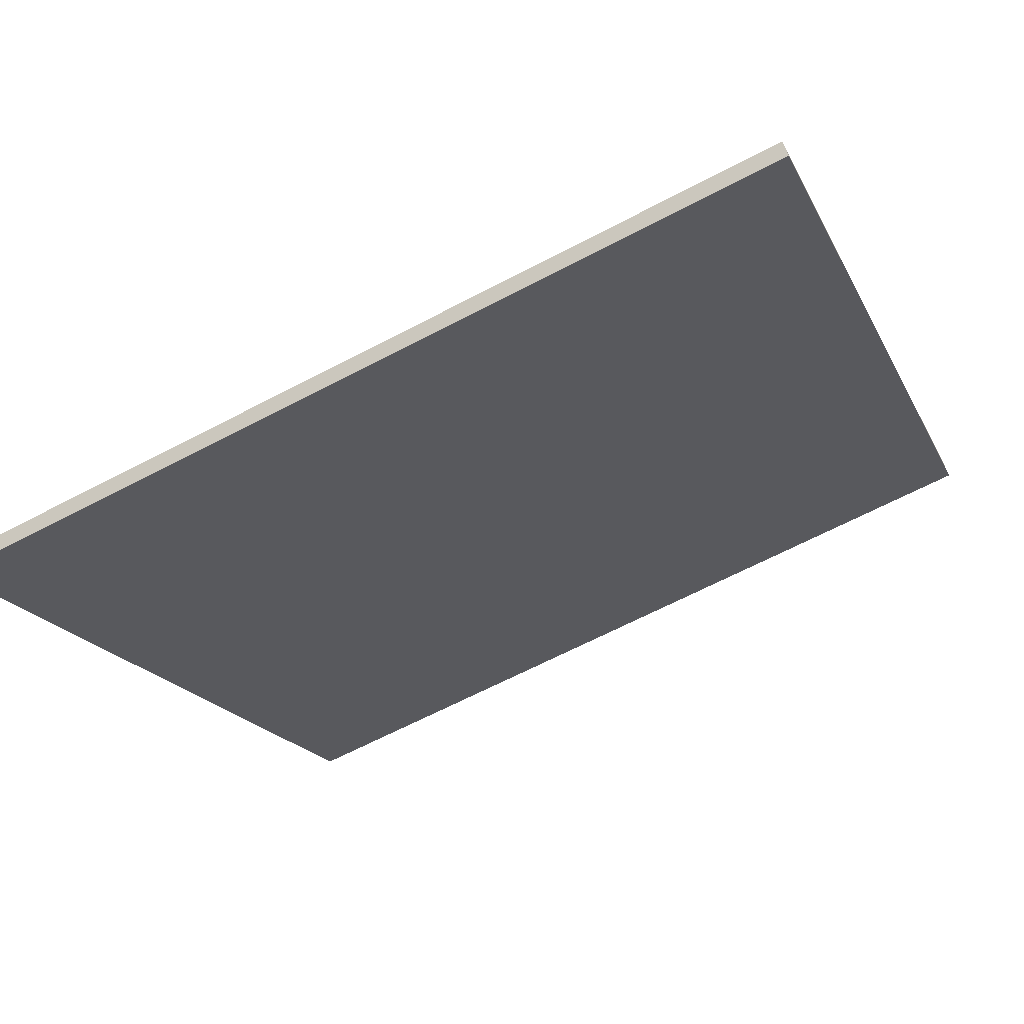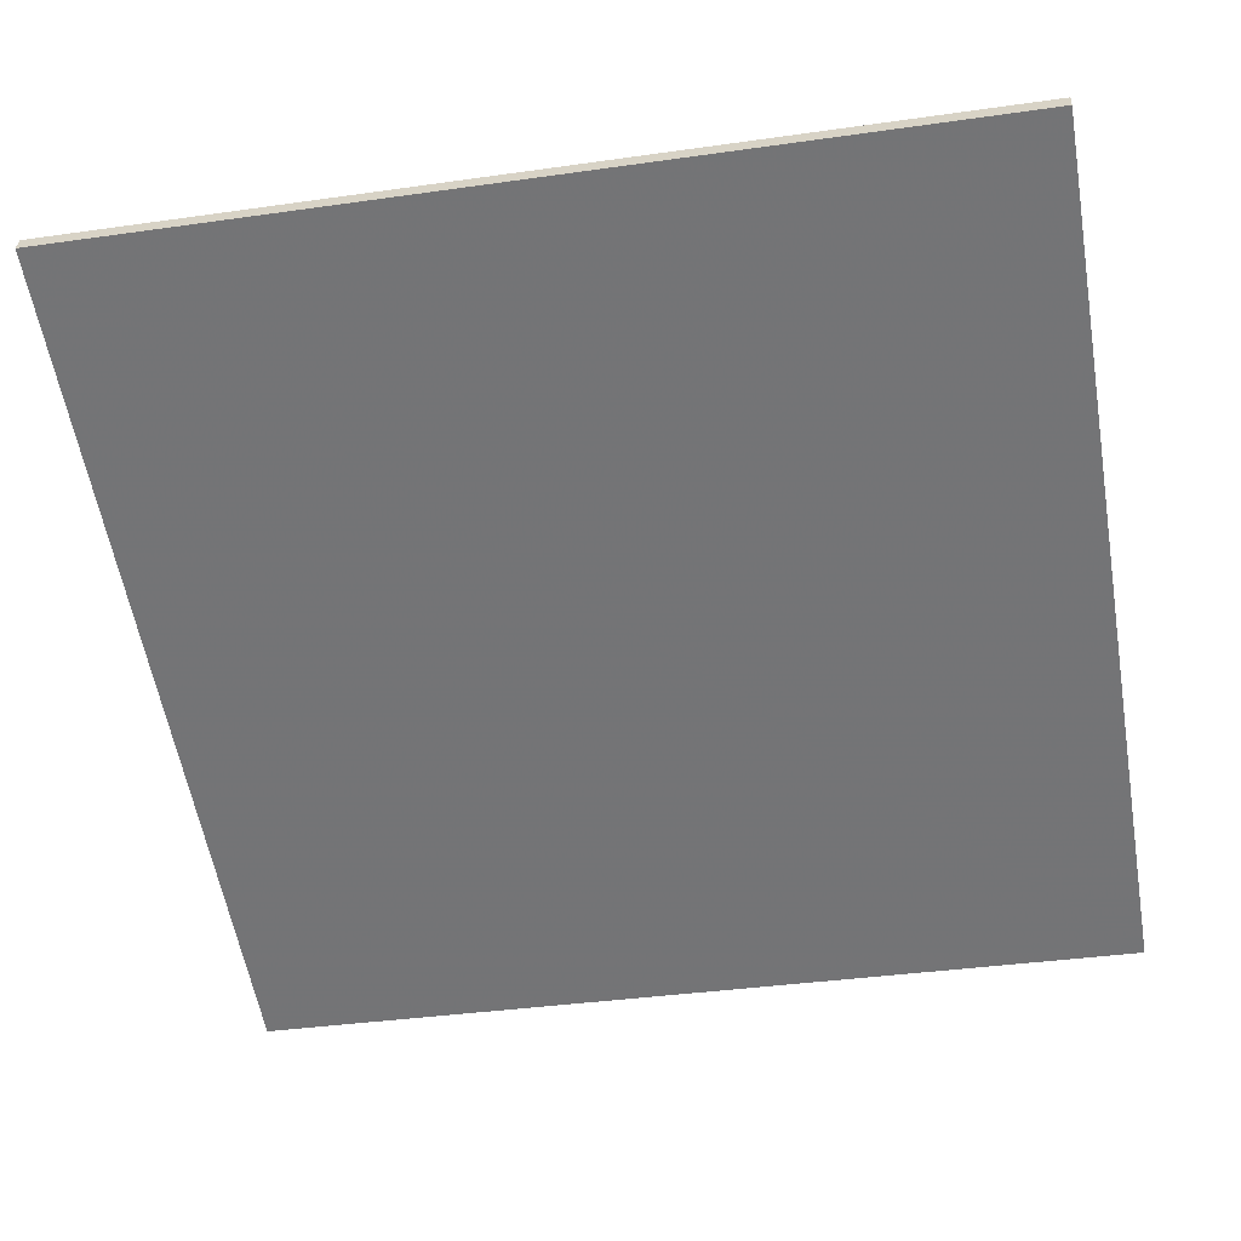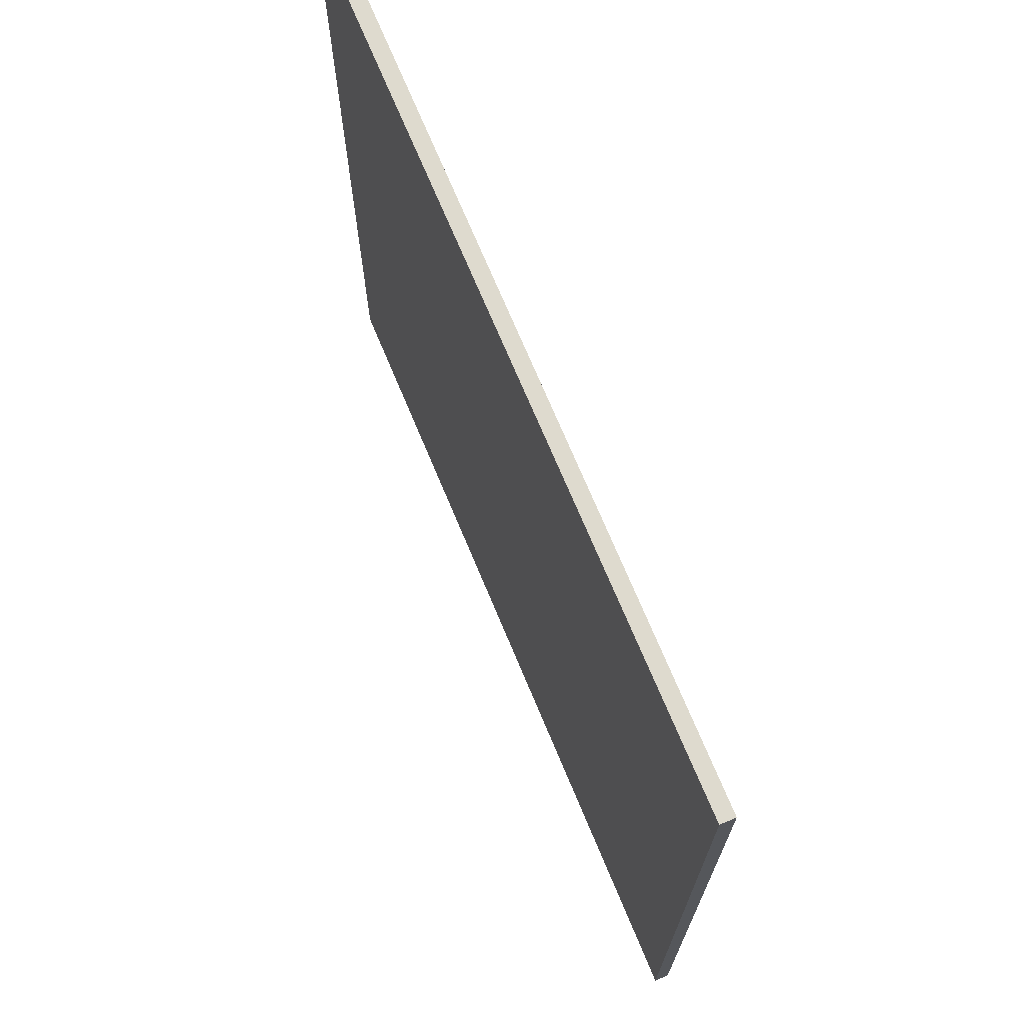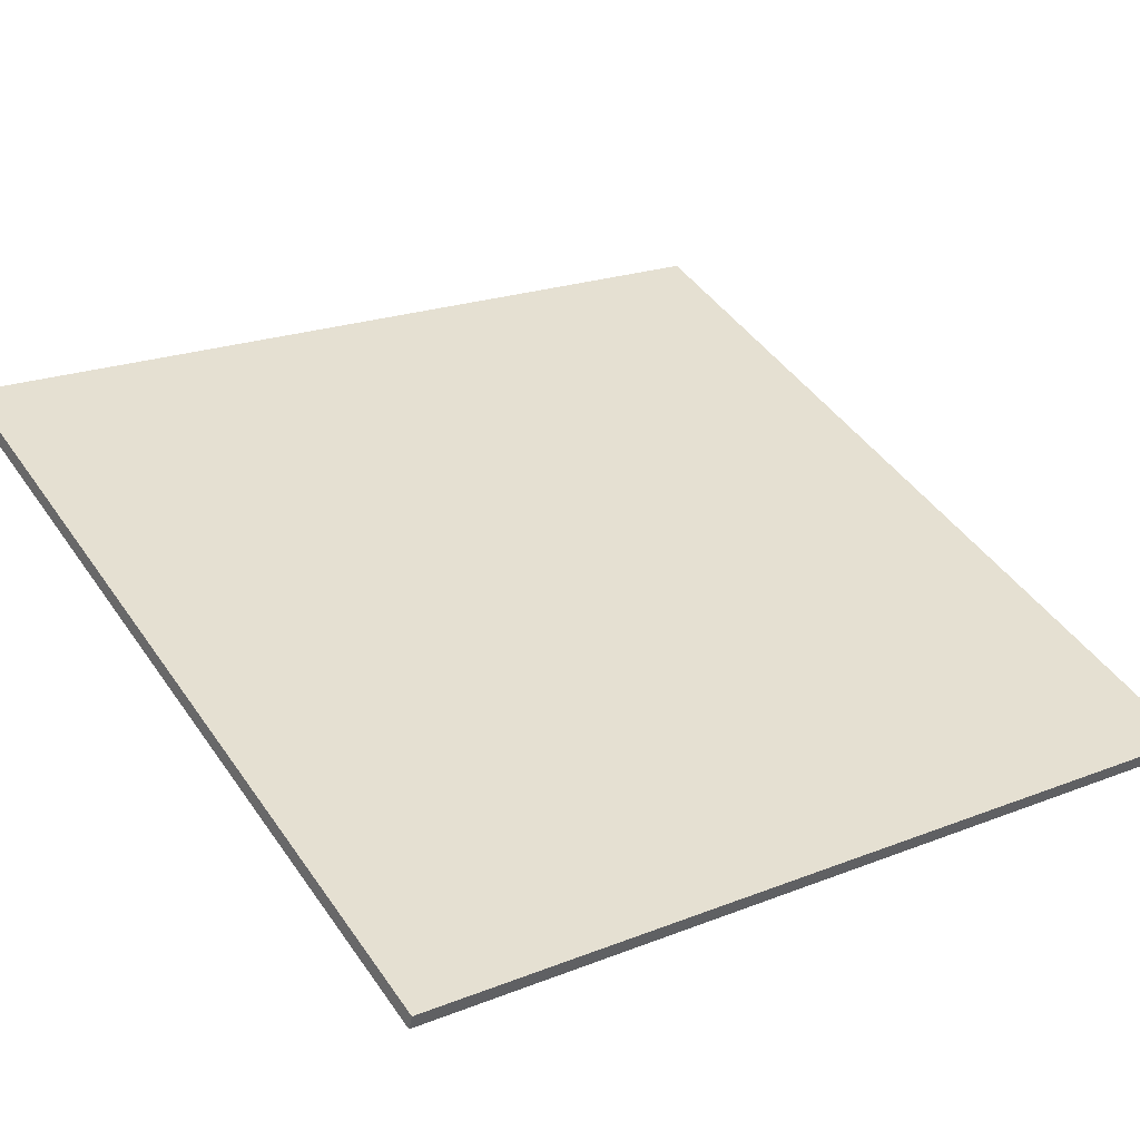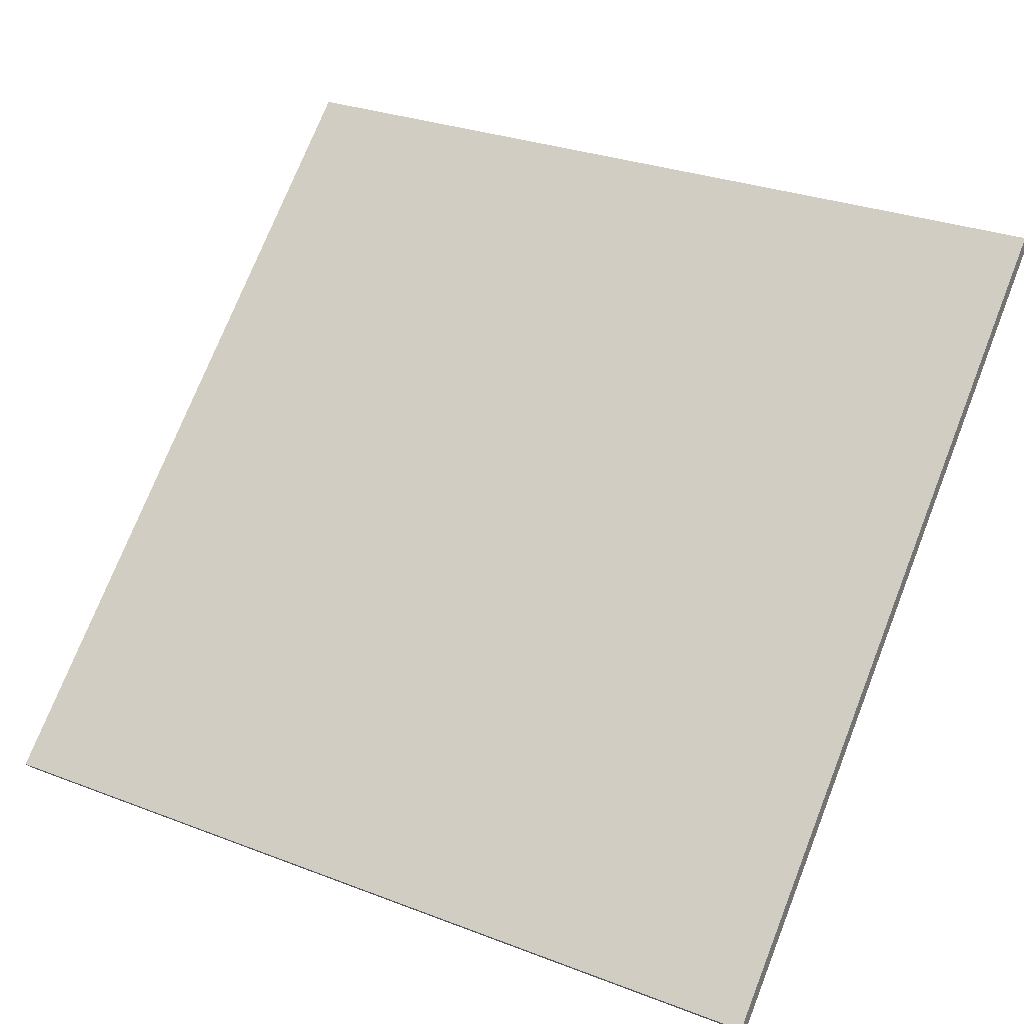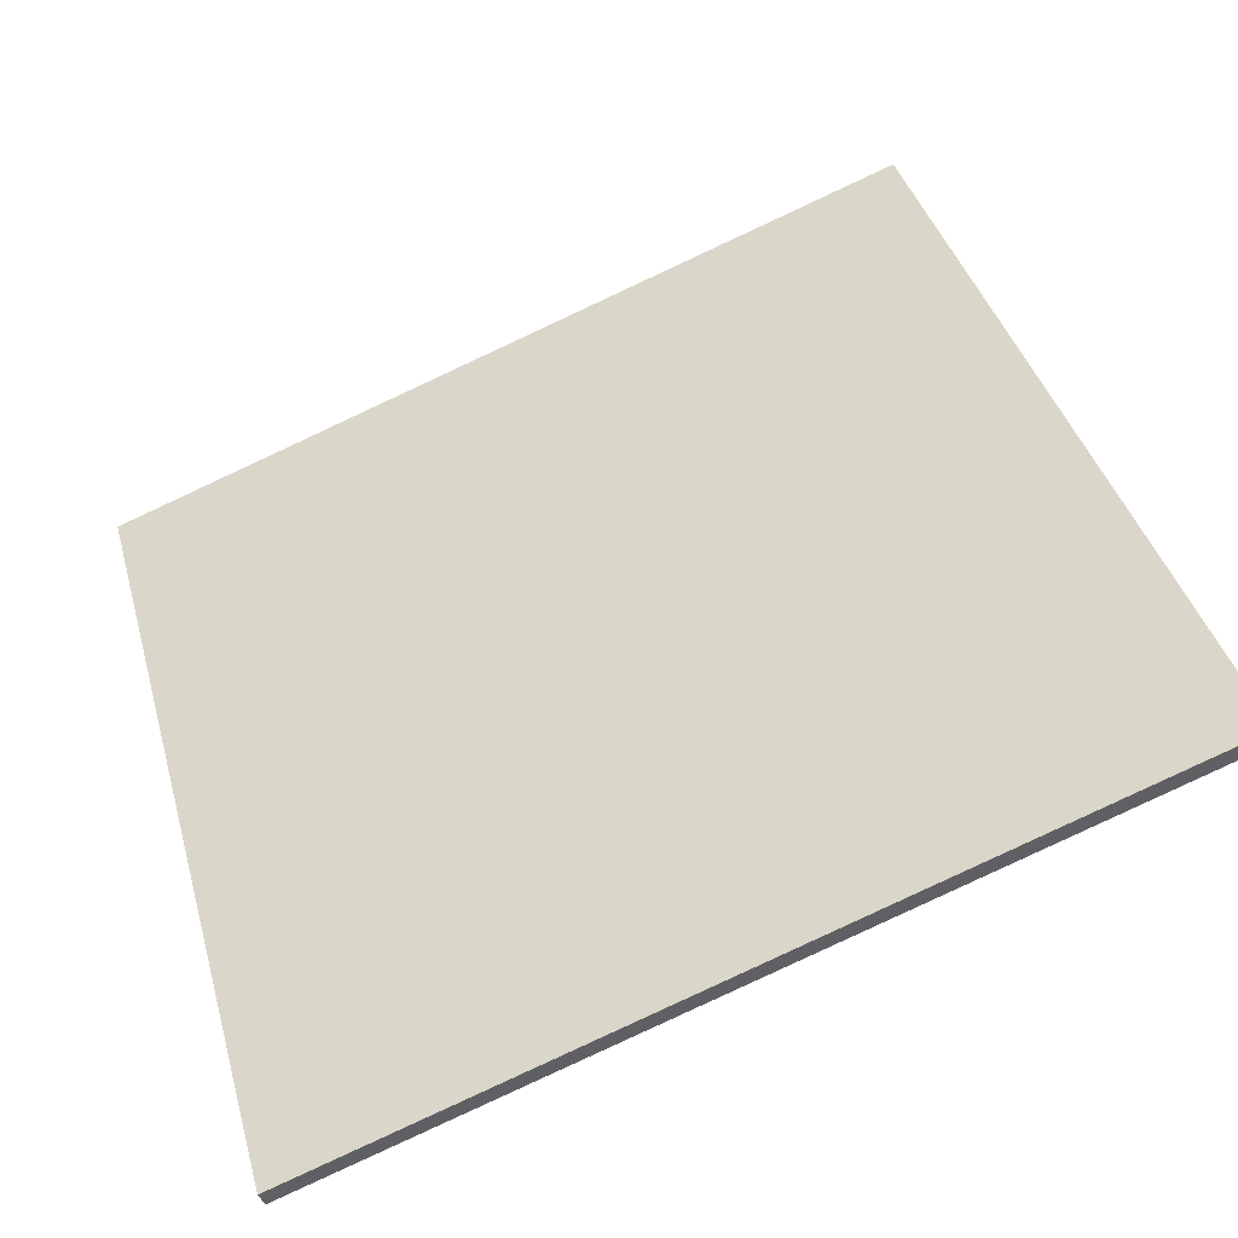
<metadata>
{"format":"obj","ext":"obj","renderer":"f3d","projection":"perspective","resolution":1024,"background":"white","views":[{"elev":-18.9,"azim":19.7,"up":"+Y"},{"elev":-37.1,"azim":100.4,"up":"+Y"},{"elev":71.1,"azim":-92.7,"up":"+Z"},{"elev":21.4,"azim":-124.8,"up":"+Y"},{"elev":74.5,"azim":21.6,"up":"+Y"},{"elev":40.4,"azim":-15.3,"up":"+Y"}]}
</metadata>
<code>
v 41.24 56.04 -4.176
v 41.24 56.04 4.176
v 41.28 55.91 -4.176
v 41.28 55.91 4.176
v 49.09 58.89 -4.176
v 49.09 58.89 4.176
v 49.14 58.74 -4.176
v 49.14 58.74 4.176
f 1 3 4
f 4 2 1
f 5 6 8
f 8 7 5
f 1 2 6
f 6 5 1
f 3 7 8
f 8 4 3
f 1 5 7
f 7 3 1
f 2 4 8
f 8 6 2

</code>
